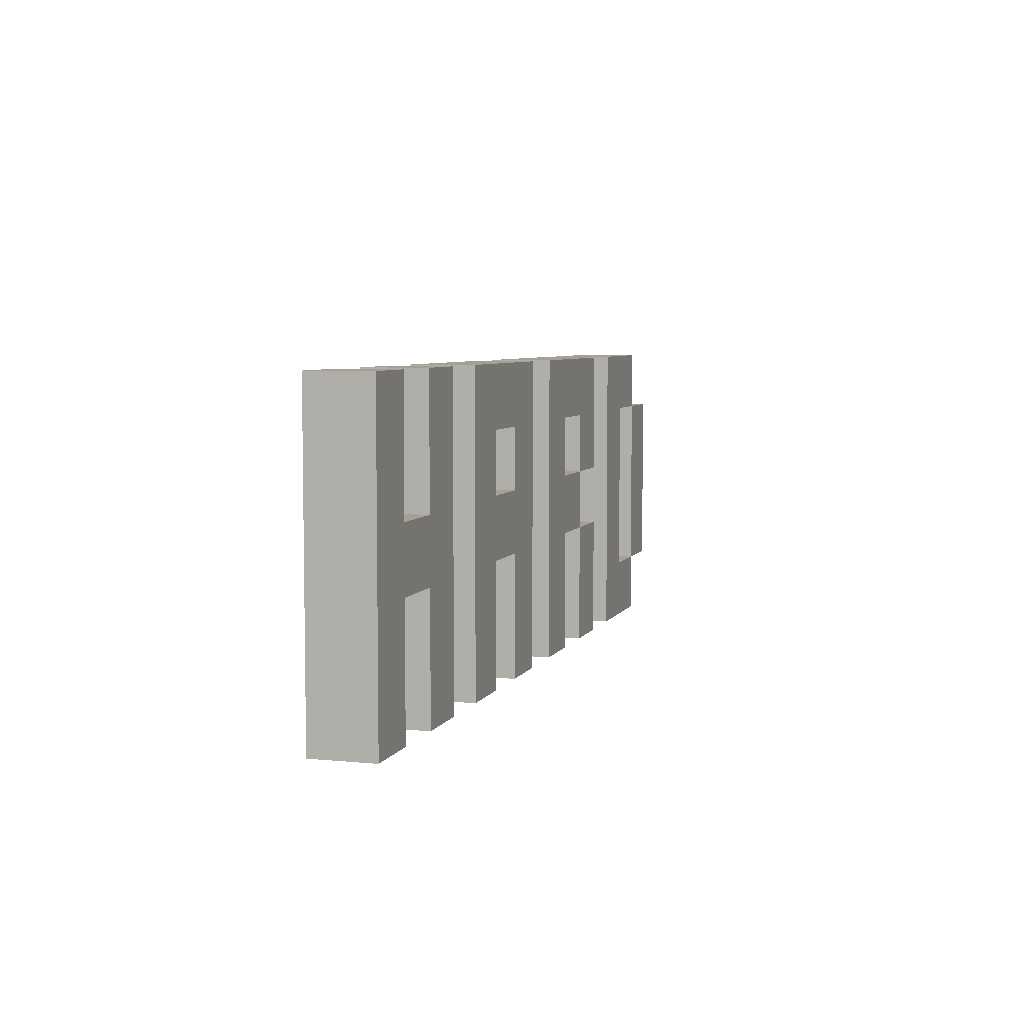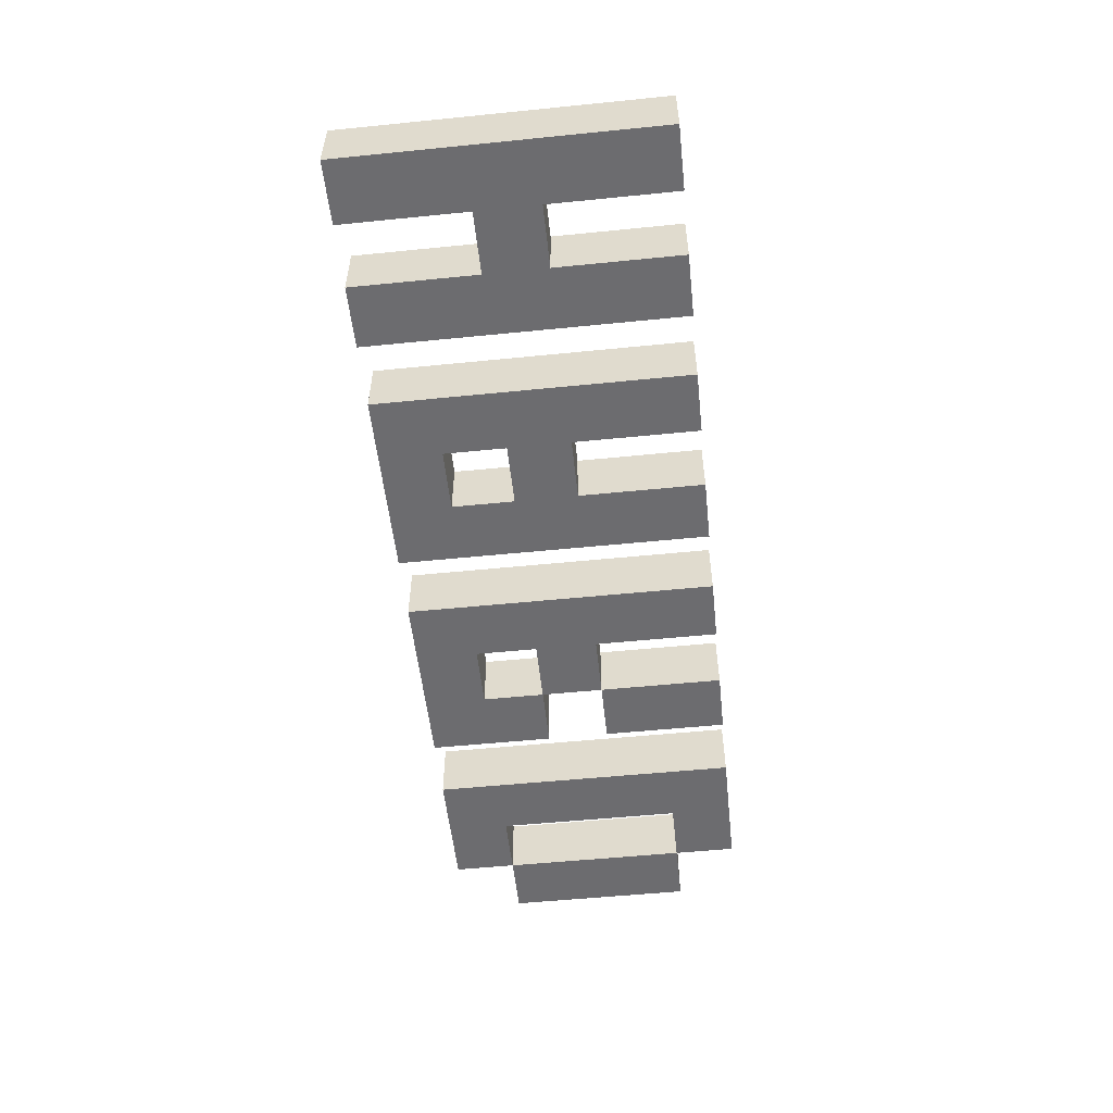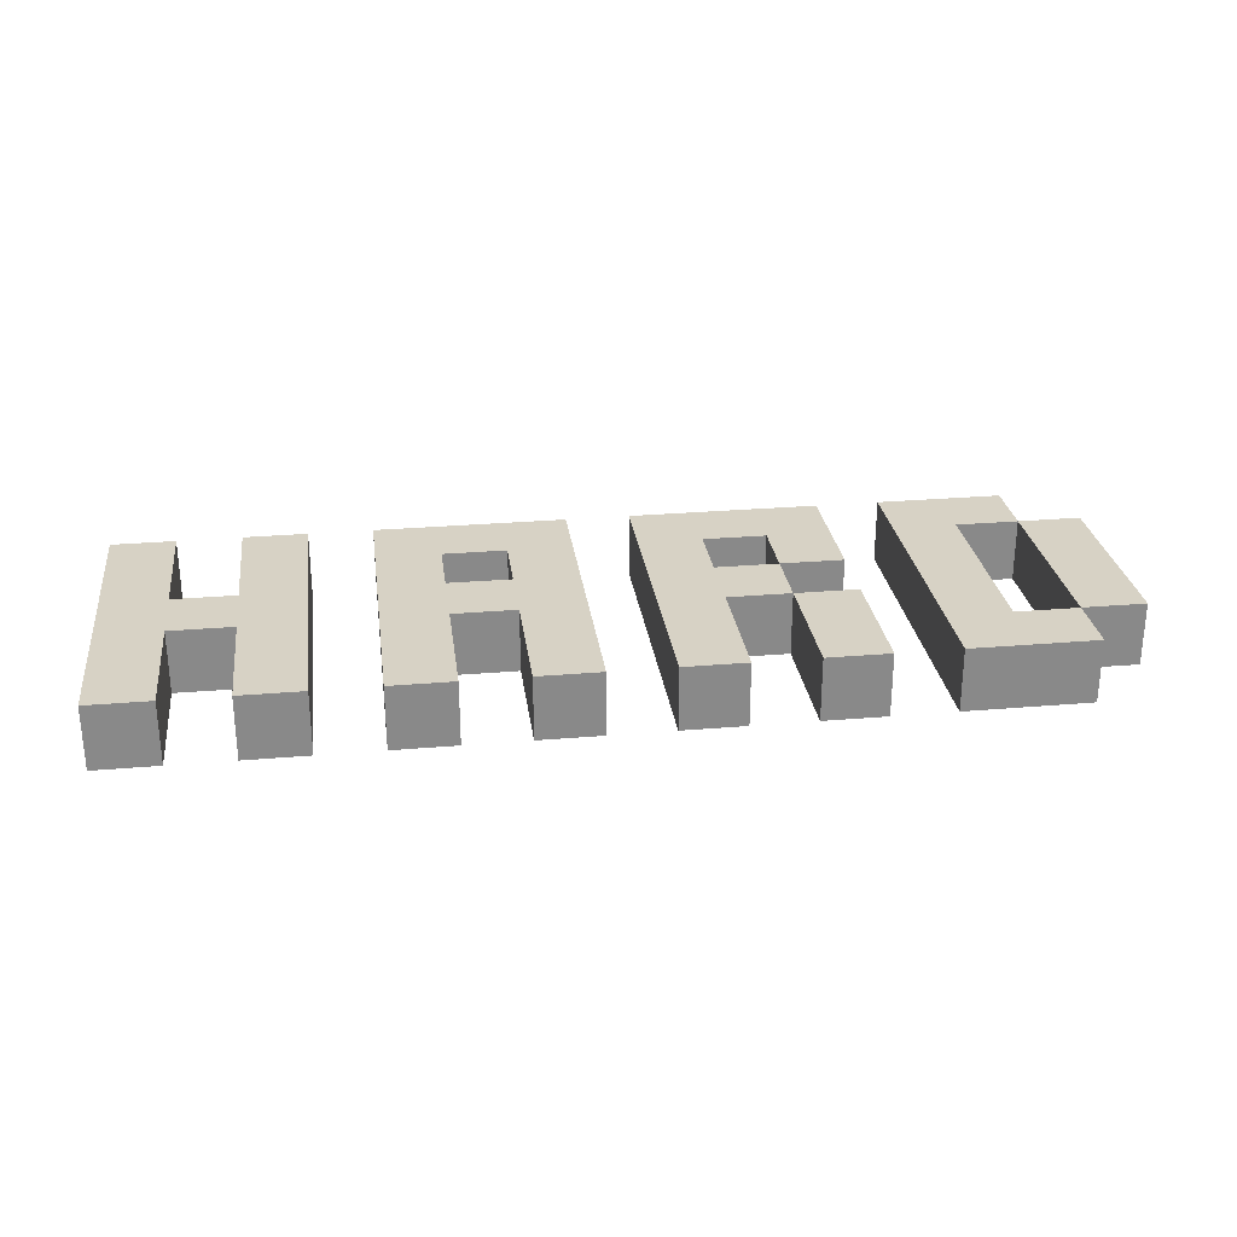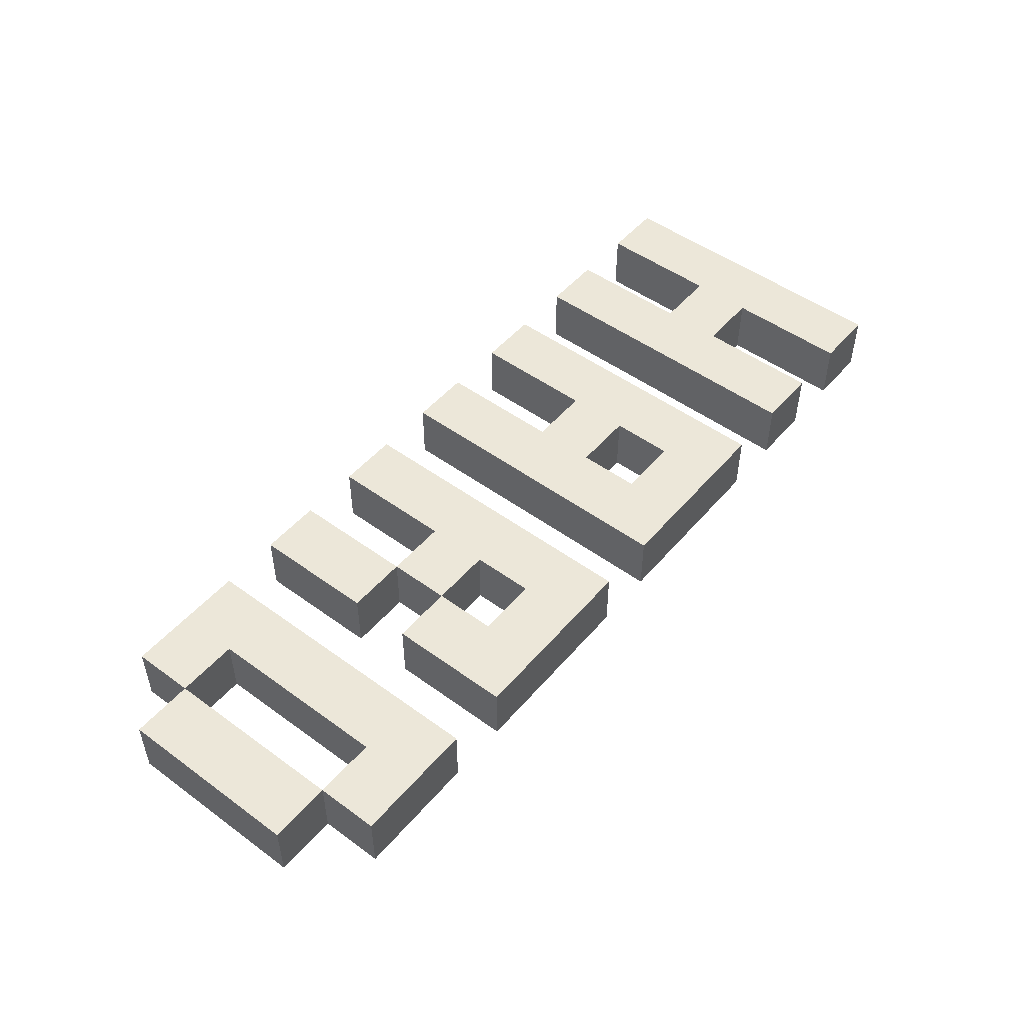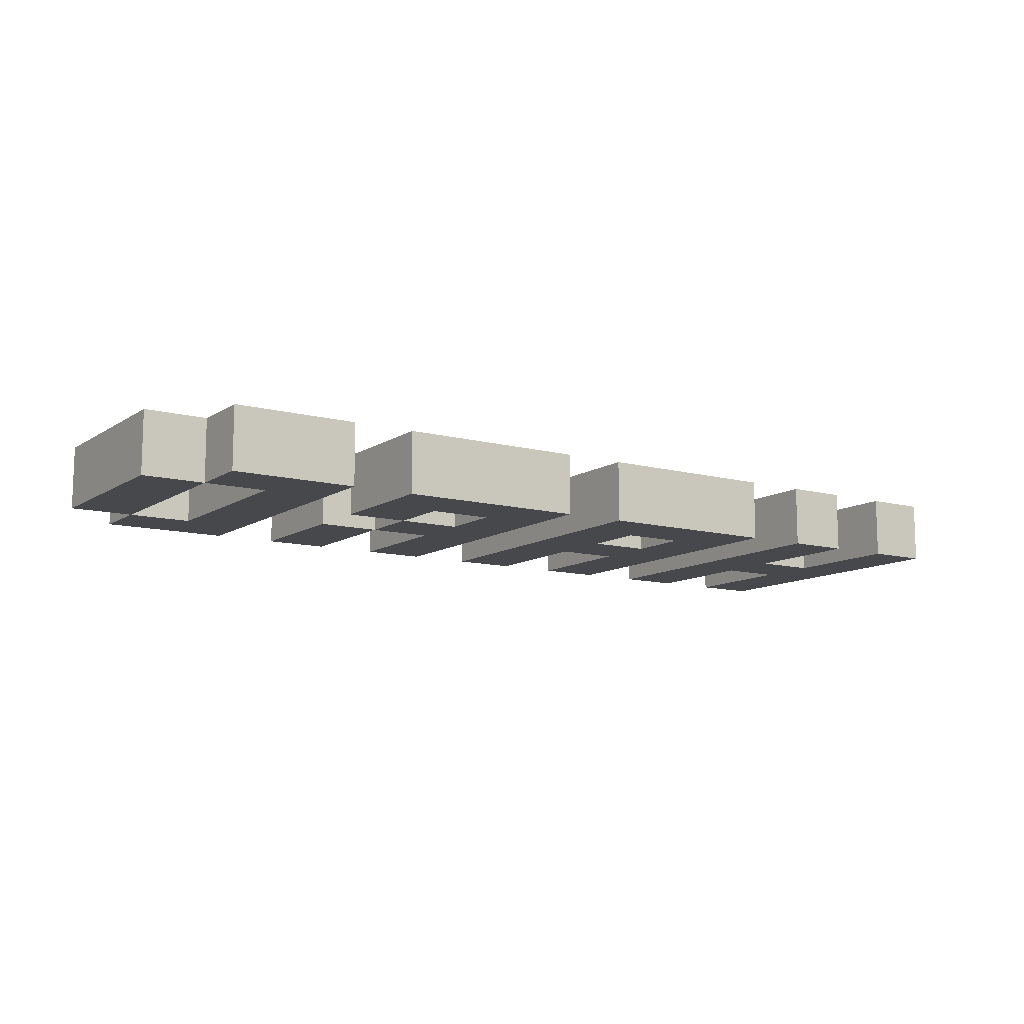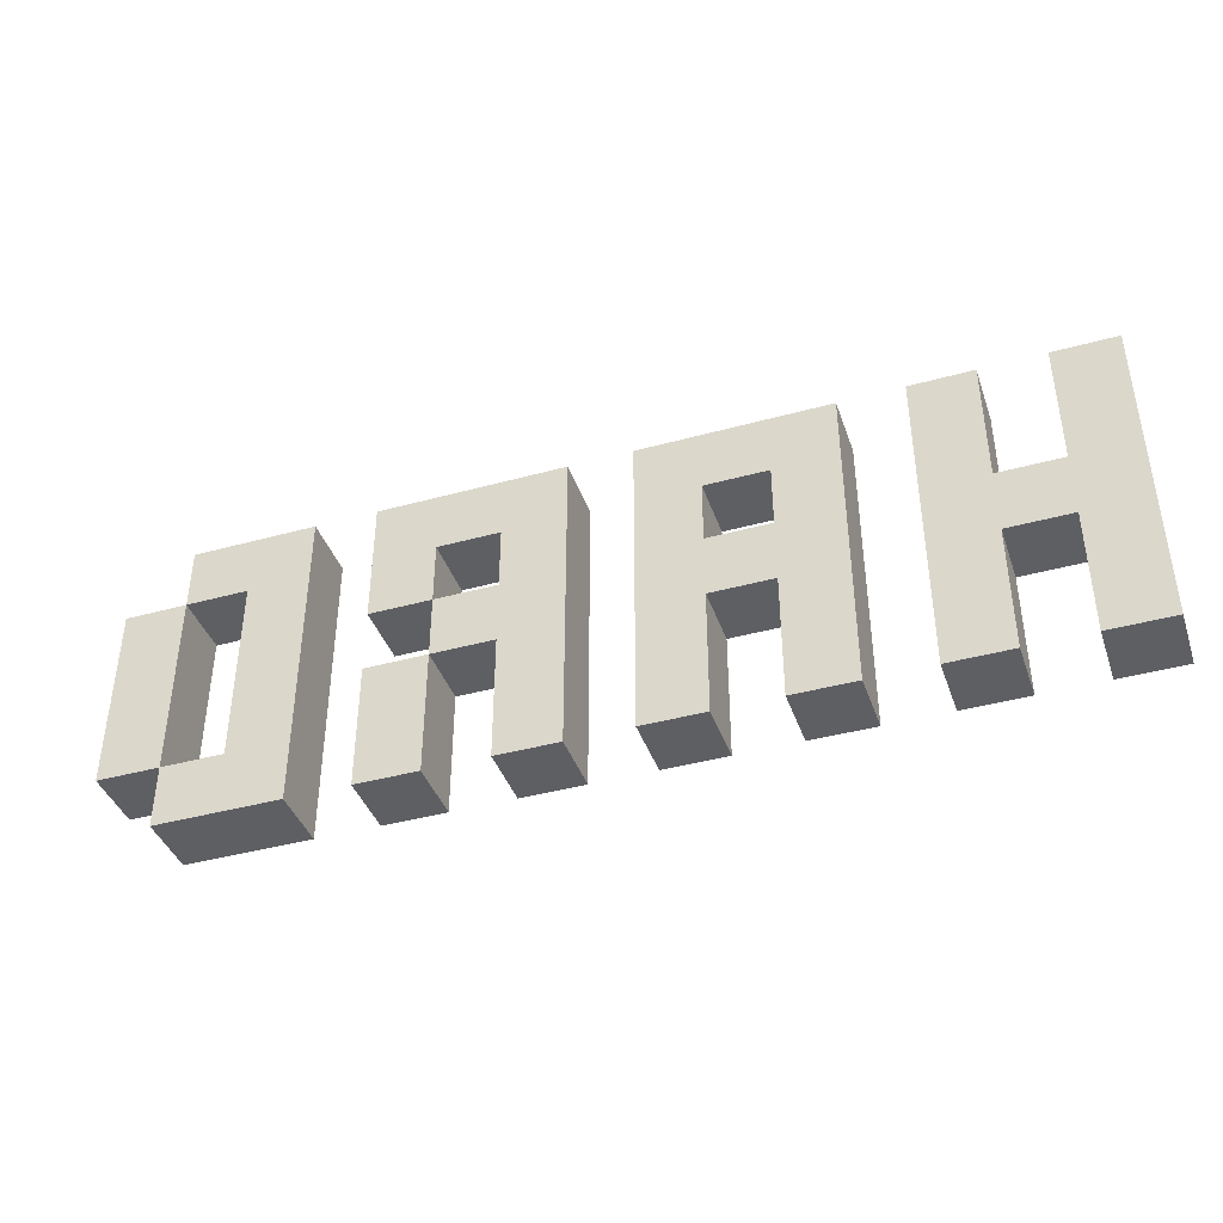
<metadata>
{"format":"obj","ext":"obj","renderer":"f3d","projection":"perspective","resolution":1024,"background":"white","views":[{"elev":5.7,"azim":-73.1,"up":"+Y"},{"elev":-53.8,"azim":-83.9,"up":"+Z"},{"elev":27.3,"azim":-7.6,"up":"+Z"},{"elev":49.8,"azim":128.8,"up":"+Z"},{"elev":-11.1,"azim":146.7,"up":"+Z"},{"elev":-40.6,"azim":-161.4,"up":"+Y"}]}
</metadata>
<code>
g PlayerSpawners-3
v -7.5 0 0.5
v -7.5 0 -0.5
v -7.5 5 0.5
v -7.5 5 -0.5
v -5.5 0 0.5
v -5.5 0 -0.5
v -5.5 2 0.5
v -5.5 2 -0.5
v -5.5 3 0.5
v -5.5 3 -0.5
v -5.5 5 0.5
v -5.5 5 -0.5
v -3.5 0 0.5
v -3.5 0 -0.5
v -3.5 5 0.5
v -3.5 5 -0.5
v -1.5 0 0.5
v -1.5 0 -0.5
v -1.5 2 0.5
v -1.5 2 -0.5
v -1.5 3 0.5
v -1.5 3 -0.5
v -1.5 4 0.5
v -1.5 4 -0.5
v 0.5 0 0.5
v 0.5 0 -0.5
v 0.5 5 0.5
v 0.5 5 -0.5
v 2.5 0 0.5
v 2.5 0 -0.5
v 2.5 2 0.5
v 2.5 2 -0.5
v 2.5 3 0.5
v 2.5 3 -0.5
v 2.5 4 0.5
v 2.5 4 -0.5
v 4.5 0 0.5
v 4.5 0 -0.5
v 4.5 5 0.5
v 4.5 5 -0.5
v 6.5 1 0.5
v 6.5 1 -0.5
v 6.5 4 0.5
v 6.5 4 -0.5
v -6.5 0 0.5
v -6.5 0 -0.5
v -6.5 2 0.5
v -6.5 2 -0.5
v -6.5 3 0.5
v -6.5 3 -0.5
v -6.5 5 0.5
v -6.5 5 -0.5
v -4.5 0 0.5
v -4.5 0 -0.5
v -4.5 5 0.5
v -4.5 5 -0.5
v -2.5 0 0.5
v -2.5 0 -0.5
v -2.5 2 0.5
v -2.5 2 -0.5
v -2.5 3 0.5
v -2.5 3 -0.5
v -2.5 4 0.5
v -2.5 4 -0.5
v -0.5 0 0.5
v -0.5 0 -0.5
v -0.5 5 0.5
v -0.5 5 -0.5
v 1.5 0 0.5
v 1.5 0 -0.5
v 1.5 2 0.5
v 1.5 2 -0.5
v 1.5 3 0.5
v 1.5 3 -0.5
v 1.5 4 0.5
v 1.5 4 -0.5
v 2.5 2 0.5
v 2.5 2 -0.5
v 2.5 3 0.5
v 2.5 3 -0.5
v 3.5 0 0.5
v 3.5 0 -0.5
v 3.5 2 0.5
v 3.5 2 -0.5
v 3.5 3 0.5
v 3.5 3 -0.5
v 3.5 5 0.5
v 3.5 5 -0.5
v 5.5 1 0.5
v 5.5 1 -0.5
v 5.5 4 0.5
v 5.5 4 -0.5
v 6.5 0 0.5
v 6.5 0 -0.5
v 6.5 1 0.5
v 6.5 1 -0.5
v 6.5 4 0.5
v 6.5 4 -0.5
v 6.5 5 0.5
v 6.5 5 -0.5
v 7.5 1 0.5
v 7.5 1 -0.5
v 7.5 4 0.5
v 7.5 4 -0.5
v -7.5 0 0.5
v -7.5 5 0.5
v -6.5 0 0.5
v -6.5 2 0.5
v -6.5 3 0.5
v -6.5 5 0.5
v -5.5 0 0.5
v -5.5 2 0.5
v -5.5 3 0.5
v -5.5 5 0.5
v -4.5 0 0.5
v -4.5 5 0.5
v -3.5 0 0.5
v -3.5 5 0.5
v -2.5 0 0.5
v -2.5 2 0.5
v -2.5 3 0.5
v -2.5 4 0.5
v -1.5 0 0.5
v -1.5 2 0.5
v -1.5 3 0.5
v -1.5 4 0.5
v -0.5 0 0.5
v -0.5 5 0.5
v 0.5 0 0.5
v 0.5 5 0.5
v 1.5 0 0.5
v 1.5 2 0.5
v 1.5 3 0.5
v 1.5 4 0.5
v 2.5 0 0.5
v 2.5 2 0.5
v 2.5 3 0.5
v 2.5 4 0.5
v 3.5 0 0.5
v 3.5 2 0.5
v 3.5 3 0.5
v 3.5 5 0.5
v 4.5 0 0.5
v 4.5 5 0.5
v 5.5 1 0.5
v 5.5 4 0.5
v 6.5 0 0.5
v 6.5 1 0.5
v 6.5 4 0.5
v 6.5 5 0.5
v 7.5 1 0.5
v 7.5 4 0.5
v -7.5 0 -0.5
v -7.5 5 -0.5
v -6.5 0 -0.5
v -6.5 2 -0.5
v -6.5 3 -0.5
v -6.5 5 -0.5
v -5.5 0 -0.5
v -5.5 2 -0.5
v -5.5 3 -0.5
v -5.5 5 -0.5
v -4.5 0 -0.5
v -4.5 5 -0.5
v -3.5 0 -0.5
v -3.5 5 -0.5
v -2.5 0 -0.5
v -2.5 2 -0.5
v -2.5 3 -0.5
v -2.5 4 -0.5
v -1.5 0 -0.5
v -1.5 2 -0.5
v -1.5 3 -0.5
v -1.5 4 -0.5
v -0.5 0 -0.5
v -0.5 5 -0.5
v 0.5 0 -0.5
v 0.5 5 -0.5
v 1.5 0 -0.5
v 1.5 2 -0.5
v 1.5 3 -0.5
v 1.5 4 -0.5
v 2.5 0 -0.5
v 2.5 2 -0.5
v 2.5 3 -0.5
v 2.5 4 -0.5
v 3.5 0 -0.5
v 3.5 2 -0.5
v 3.5 3 -0.5
v 3.5 5 -0.5
v 4.5 0 -0.5
v 4.5 5 -0.5
v 5.5 1 -0.5
v 5.5 4 -0.5
v 6.5 0 -0.5
v 6.5 1 -0.5
v 6.5 4 -0.5
v 6.5 5 -0.5
v 7.5 1 -0.5
v 7.5 4 -0.5
v -7.5 0 0.5
v -6.5 0 0.5
v -5.5 0 0.5
v -4.5 0 0.5
v -3.5 0 0.5
v -2.5 0 0.5
v -1.5 0 0.5
v -0.5 0 0.5
v 0.5 0 0.5
v 1.5 0 0.5
v 2.5 0 0.5
v 3.5 0 0.5
v 4.5 0 0.5
v 6.5 0 0.5
v -7.5 0 -0.5
v -6.5 0 -0.5
v -5.5 0 -0.5
v -4.5 0 -0.5
v -3.5 0 -0.5
v -2.5 0 -0.5
v -1.5 0 -0.5
v -0.5 0 -0.5
v 0.5 0 -0.5
v 1.5 0 -0.5
v 2.5 0 -0.5
v 3.5 0 -0.5
v 4.5 0 -0.5
v 6.5 0 -0.5
v 6.5 1 0.5
v 7.5 1 0.5
v 6.5 1 -0.5
v 7.5 1 -0.5
v -6.5 2 0.5
v -5.5 2 0.5
v -2.5 2 0.5
v -1.5 2 0.5
v 1.5 2 0.5
v 2.5 2 0.5
v -6.5 2 -0.5
v -5.5 2 -0.5
v -2.5 2 -0.5
v -1.5 2 -0.5
v 1.5 2 -0.5
v 2.5 2 -0.5
v 2.5 3 0.5
v 3.5 3 0.5
v 2.5 3 -0.5
v 3.5 3 -0.5
v -2.5 4 0.5
v -1.5 4 0.5
v 1.5 4 0.5
v 2.5 4 0.5
v 5.5 4 0.5
v 6.5 4 0.5
v -2.5 4 -0.5
v -1.5 4 -0.5
v 1.5 4 -0.5
v 2.5 4 -0.5
v 5.5 4 -0.5
v 6.5 4 -0.5
v 5.5 1 0.5
v 6.5 1 0.5
v 5.5 1 -0.5
v 6.5 1 -0.5
v 2.5 2 0.5
v 3.5 2 0.5
v 2.5 2 -0.5
v 3.5 2 -0.5
v -6.5 3 0.5
v -5.5 3 0.5
v -2.5 3 0.5
v -1.5 3 0.5
v 1.5 3 0.5
v 2.5 3 0.5
v -6.5 3 -0.5
v -5.5 3 -0.5
v -2.5 3 -0.5
v -1.5 3 -0.5
v 1.5 3 -0.5
v 2.5 3 -0.5
v 6.5 4 0.5
v 7.5 4 0.5
v 6.5 4 -0.5
v 7.5 4 -0.5
v -7.5 5 0.5
v -6.5 5 0.5
v -5.5 5 0.5
v -4.5 5 0.5
v -3.5 5 0.5
v -0.5 5 0.5
v 0.5 5 0.5
v 3.5 5 0.5
v 4.5 5 0.5
v 6.5 5 0.5
v -7.5 5 -0.5
v -6.5 5 -0.5
v -5.5 5 -0.5
v -4.5 5 -0.5
v -3.5 5 -0.5
v -0.5 5 -0.5
v 0.5 5 -0.5
v 3.5 5 -0.5
v 4.5 5 -0.5
v 6.5 5 -0.5
f 3 2 1
f 4 2 3
f 7 6 5
f 8 6 7
f 11 10 9
f 12 10 11
f 15 14 13
f 16 14 15
f 19 18 17
f 20 18 19
f 23 22 21
f 24 22 23
f 27 26 25
f 28 26 27
f 31 30 29
f 32 30 31
f 35 34 33
f 36 34 35
f 39 38 37
f 40 38 39
f 43 42 41
f 44 42 43
f 45 46 47
f 47 46 48
f 49 50 51
f 51 50 52
f 53 54 55
f 55 54 56
f 57 58 59
f 59 58 60
f 61 62 63
f 63 62 64
f 65 66 67
f 67 66 68
f 69 70 71
f 71 70 72
f 73 74 75
f 75 74 76
f 77 78 79
f 79 78 80
f 81 82 83
f 83 82 84
f 85 86 87
f 87 86 88
f 89 90 91
f 91 90 92
f 93 94 95
f 95 94 96
f 97 98 99
f 99 98 100
f 101 102 103
f 103 102 104
f 107 106 105
f 108 106 107
f 109 106 108
f 110 106 109
f 112 109 108
f 113 109 112
f 115 112 111
f 115 114 113
f 115 113 112
f 116 114 115
f 119 118 117
f 120 118 119
f 121 118 120
f 122 118 121
f 124 121 120
f 125 121 124
f 126 118 122
f 127 125 124
f 127 126 125
f 127 124 123
f 128 118 126
f 128 126 127
f 131 130 129
f 132 130 131
f 133 130 132
f 134 130 133
f 136 133 132
f 137 133 136
f 138 130 134
f 139 136 135
f 140 136 139
f 141 138 137
f 142 130 138
f 142 138 141
f 145 144 143
f 146 144 145
f 147 145 143
f 148 145 147
f 149 144 146
f 150 144 149
f 151 149 148
f 152 149 151
f 153 154 155
f 155 154 156
f 156 154 157
f 157 154 158
f 156 157 160
f 160 157 161
f 159 160 163
f 161 162 163
f 160 161 163
f 163 162 164
f 165 166 167
f 167 166 168
f 168 166 169
f 169 166 170
f 168 169 172
f 172 169 173
f 170 166 174
f 172 173 175
f 173 174 175
f 171 172 175
f 174 166 176
f 175 174 176
f 177 178 179
f 179 178 180
f 180 178 181
f 181 178 182
f 180 181 184
f 184 181 185
f 182 178 186
f 183 184 187
f 187 184 188
f 185 186 189
f 186 178 190
f 189 186 190
f 191 192 193
f 193 192 194
f 191 193 195
f 195 193 196
f 194 192 197
f 197 192 198
f 196 197 199
f 199 197 200
f 215 202 201
f 216 202 215
f 217 204 203
f 218 204 217
f 219 206 205
f 220 206 219
f 221 208 207
f 222 208 221
f 223 210 209
f 224 210 223
f 225 212 211
f 226 212 225
f 227 214 213
f 228 214 227
f 231 230 229
f 232 230 231
f 239 234 233
f 240 234 239
f 241 236 235
f 242 236 241
f 243 238 237
f 244 238 243
f 247 246 245
f 248 246 247
f 255 250 249
f 256 250 255
f 257 252 251
f 258 252 257
f 259 254 253
f 260 254 259
f 261 262 263
f 263 262 264
f 265 266 267
f 267 266 268
f 269 270 275
f 275 270 276
f 271 272 277
f 277 272 278
f 273 274 279
f 279 274 280
f 281 282 283
f 283 282 284
f 285 286 295
f 295 286 296
f 287 288 297
f 297 288 298
f 289 290 299
f 299 290 300
f 291 292 301
f 301 292 302
f 293 294 303
f 303 294 304

</code>
